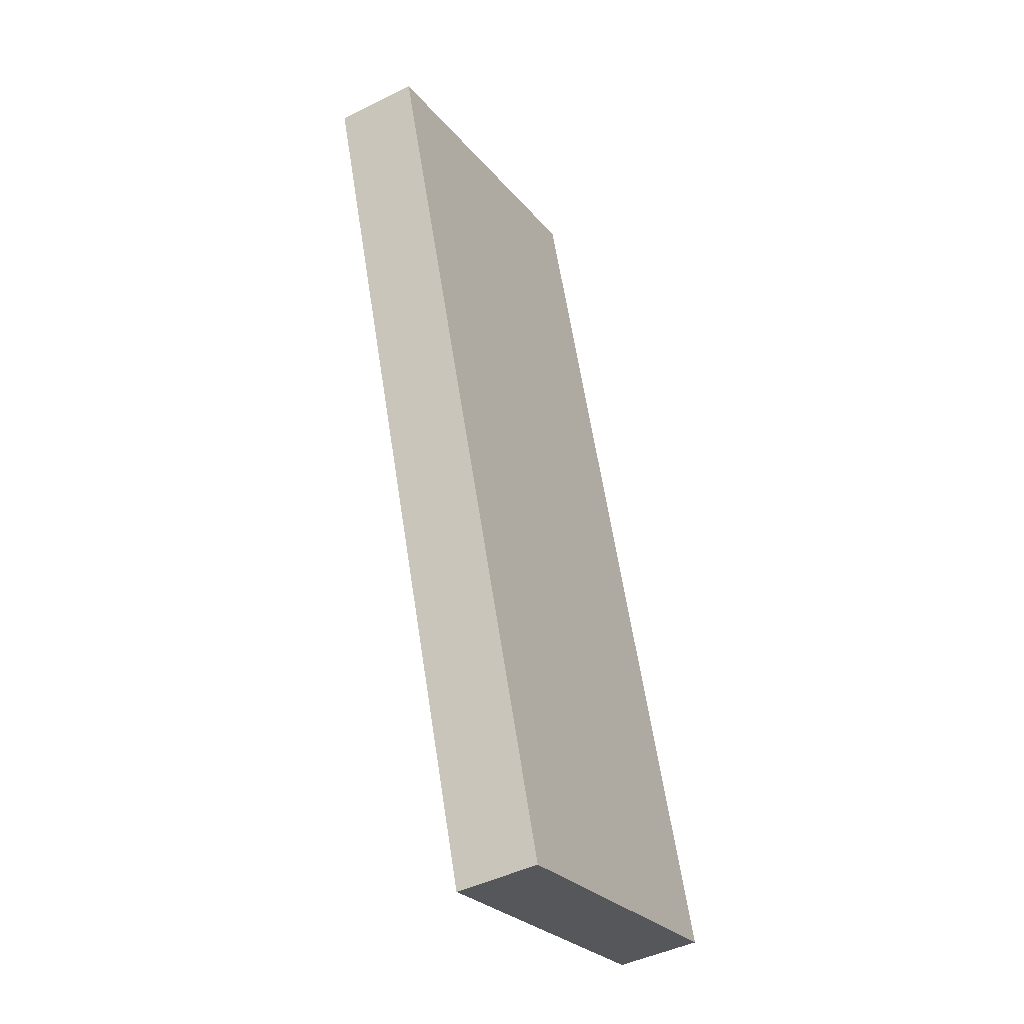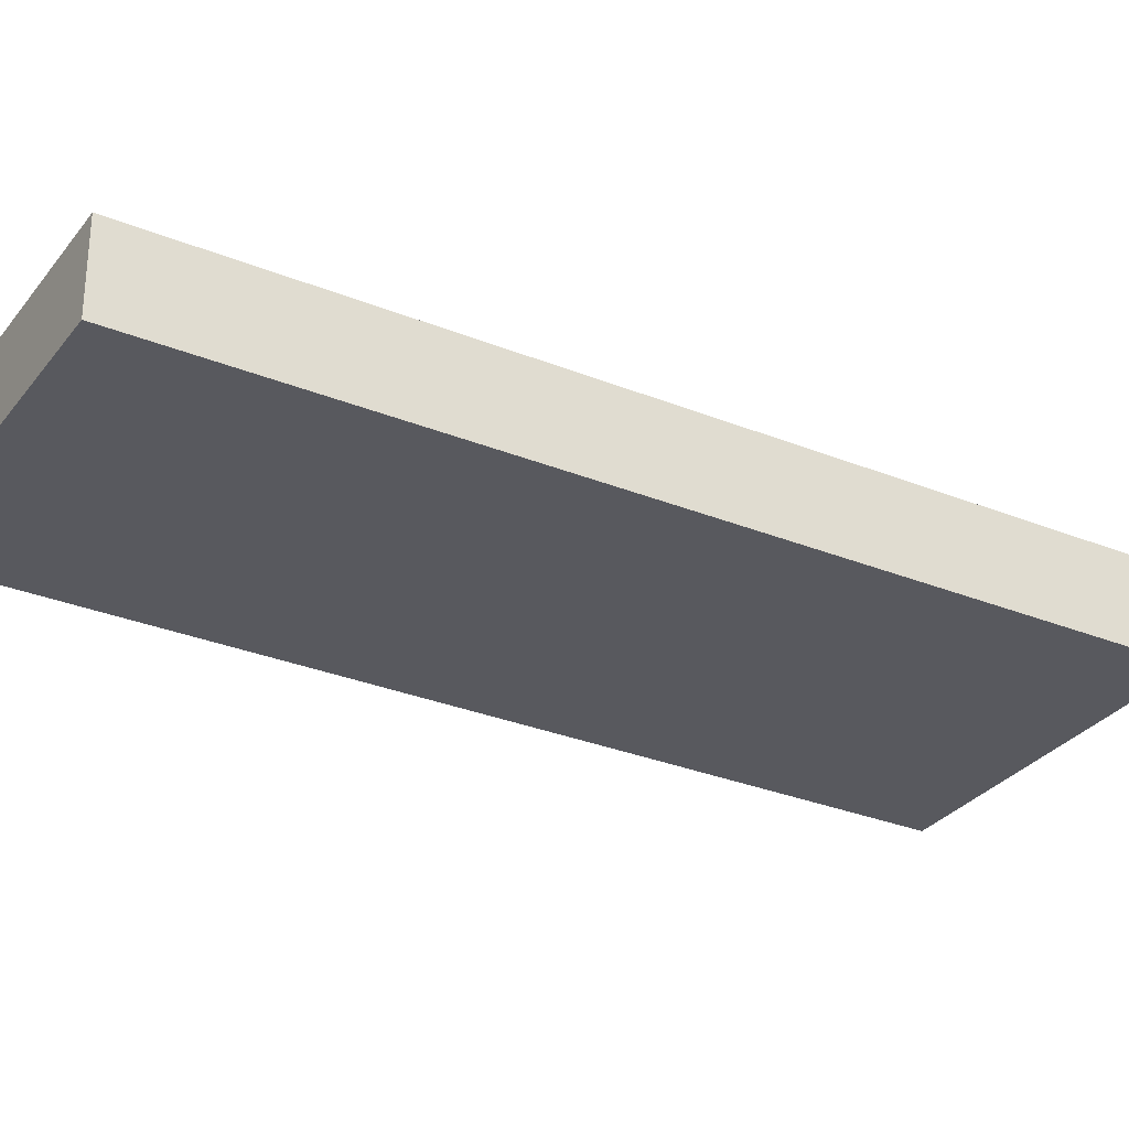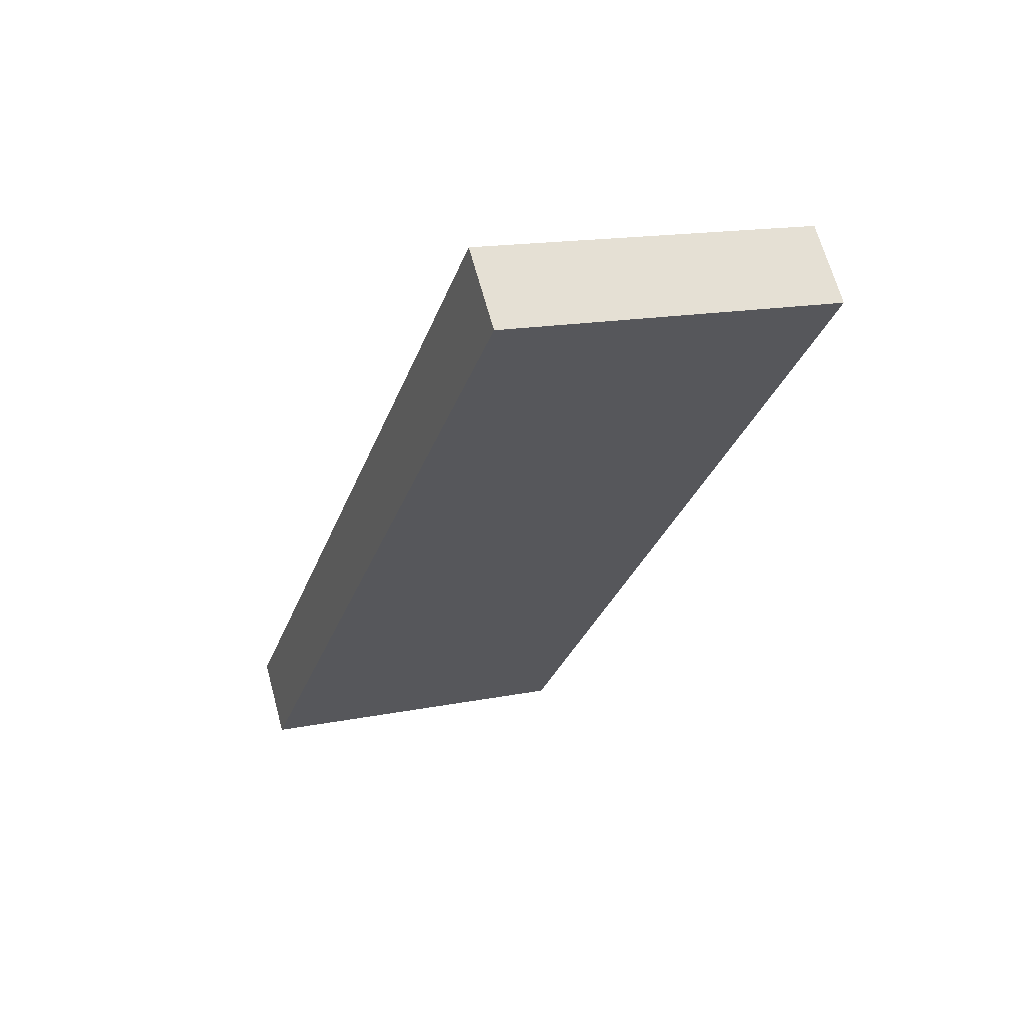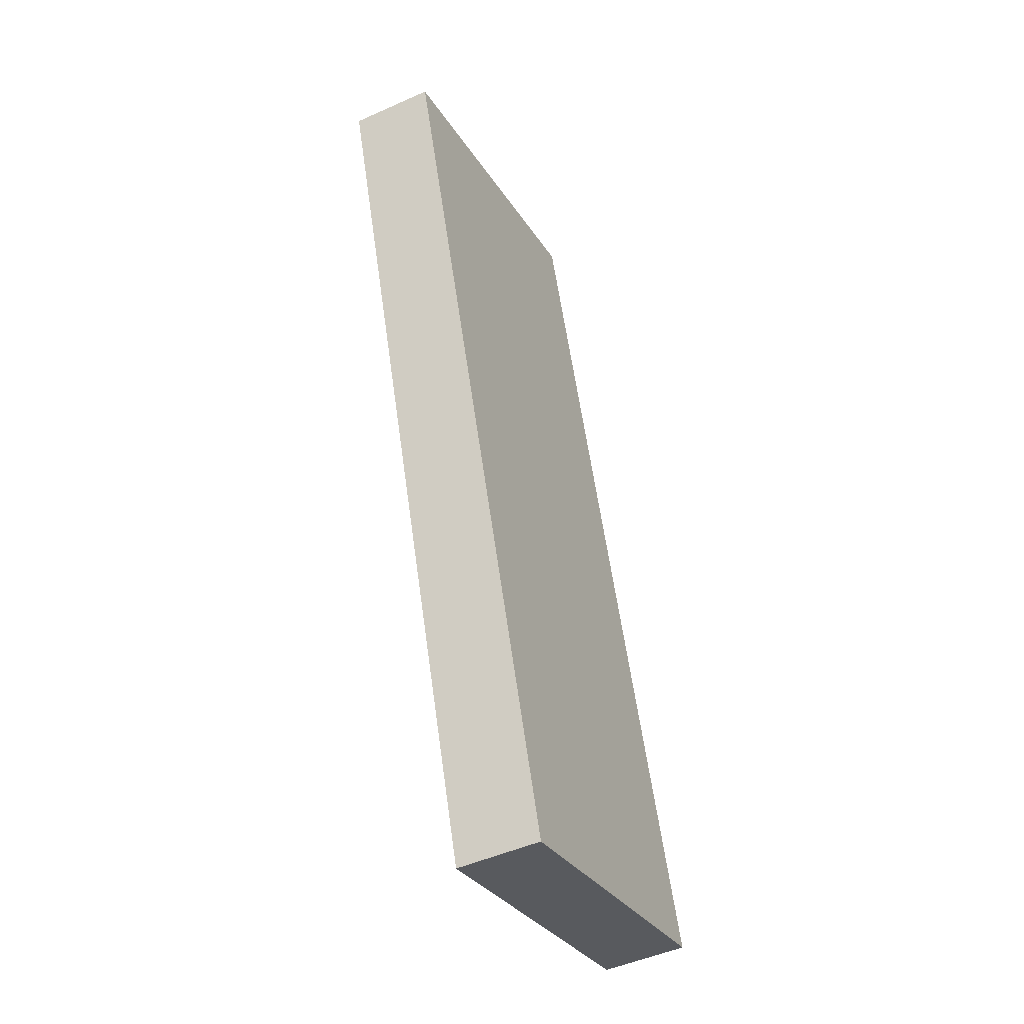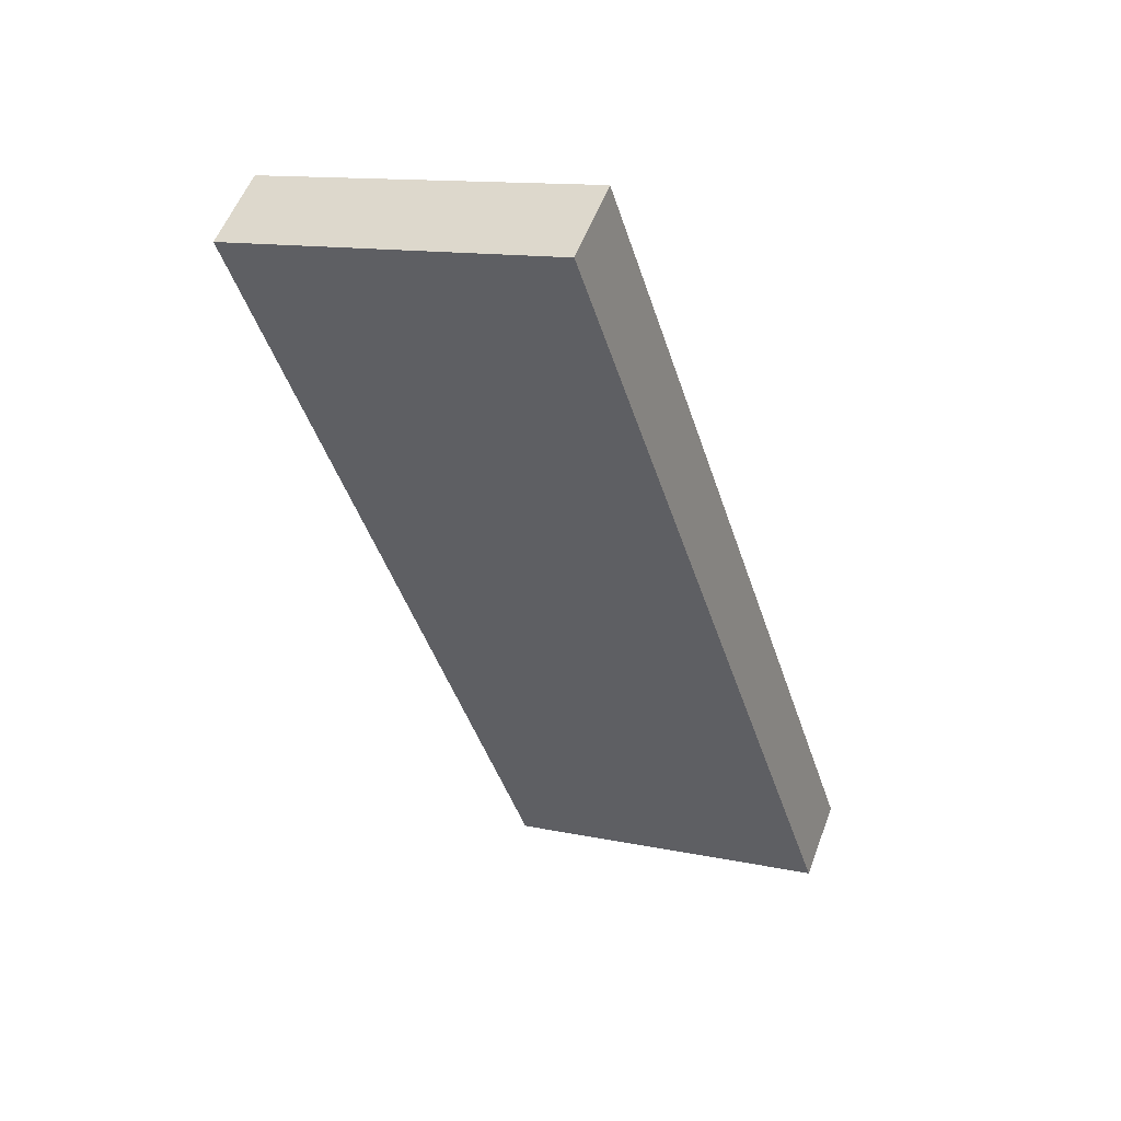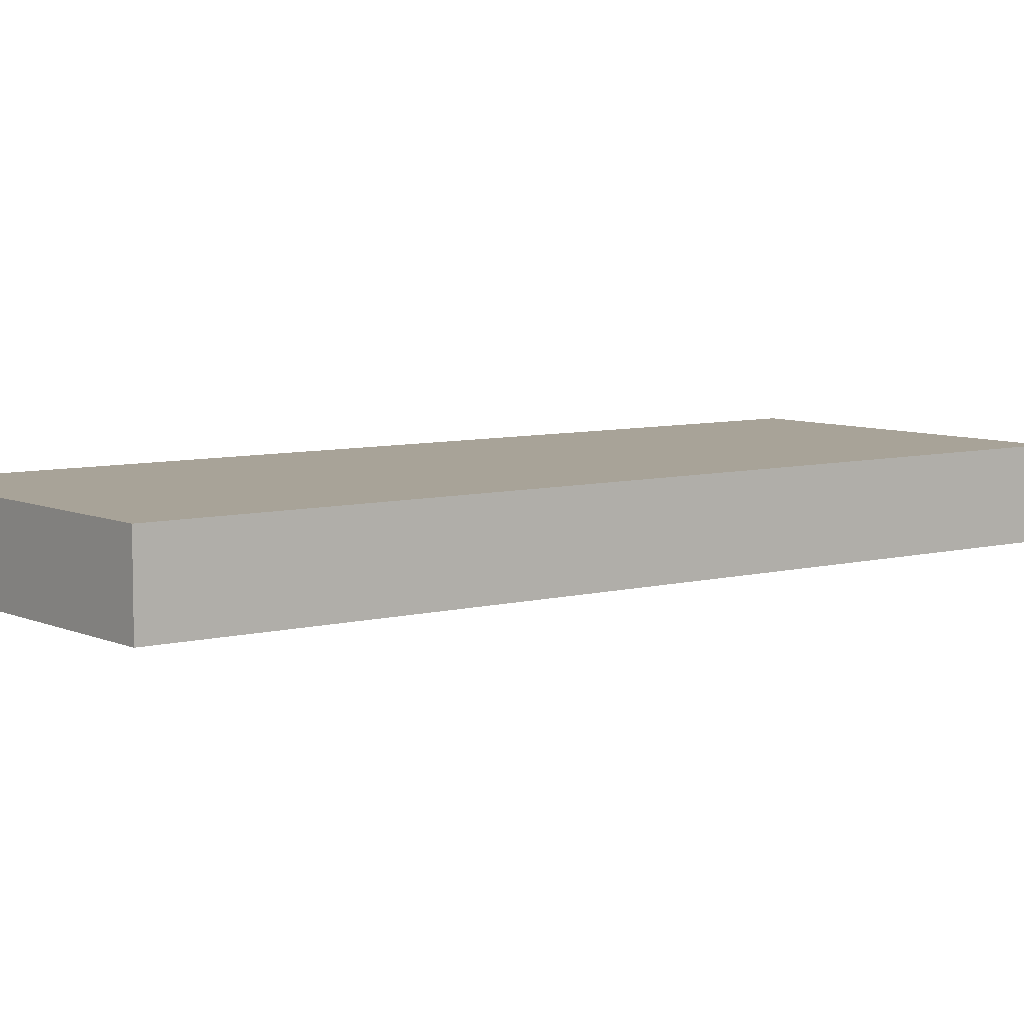
<metadata>
{"format":"obj","ext":"obj","renderer":"f3d","projection":"perspective","resolution":1024,"background":"white","views":[{"elev":-44.7,"azim":120.0,"up":"+Z"},{"elev":-30.3,"azim":-102.9,"up":"+Y"},{"elev":66.0,"azim":-15.2,"up":"+Z"},{"elev":-48.4,"azim":116.6,"up":"+Z"},{"elev":54.9,"azim":-159.7,"up":"+Z"},{"elev":6.9,"azim":-110.1,"up":"+Y"}]}
</metadata>
<code>
v  11.02 2.13e-16 -3.479
v  9.192 -1.782e-15 29.11
v  0 0 0
v  20.21 -1.569e-15 25.63
v  9.192 2.832 29.11
v  11.02 2.832 -3.479
v  6.043e-05 2.832 -8.952e-05
v  20.21 2.832 25.63
g defaultobject
f 1 2 3
f 2 1 4
f 5 6 7
f 6 5 8
f 1 7 6
f 7 1 3
f 1 8 4
f 8 1 6
f 4 5 2
f 5 4 8
f 3 5 7
f 5 3 2

</code>
